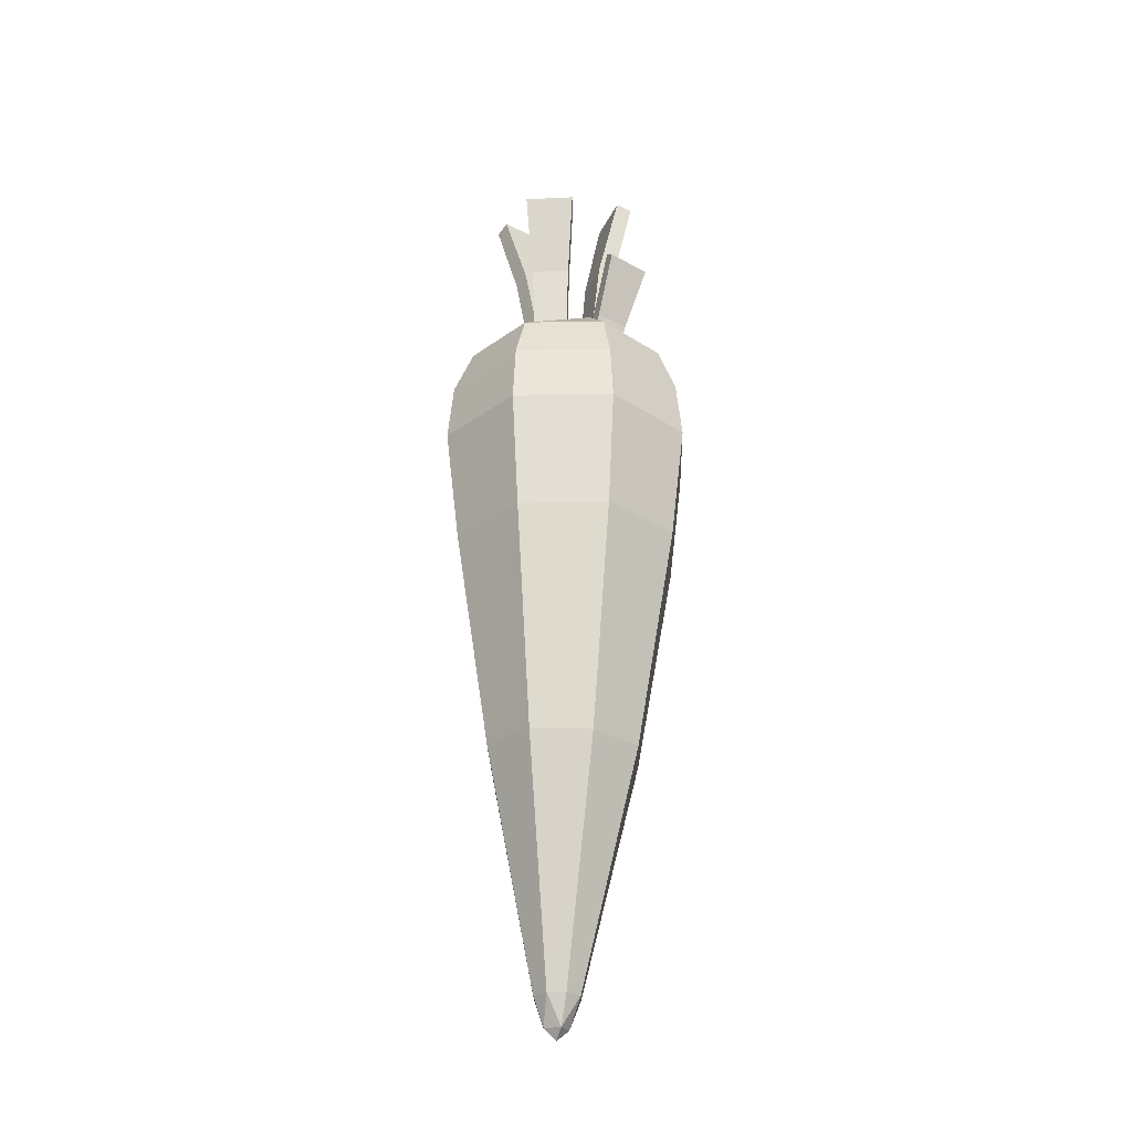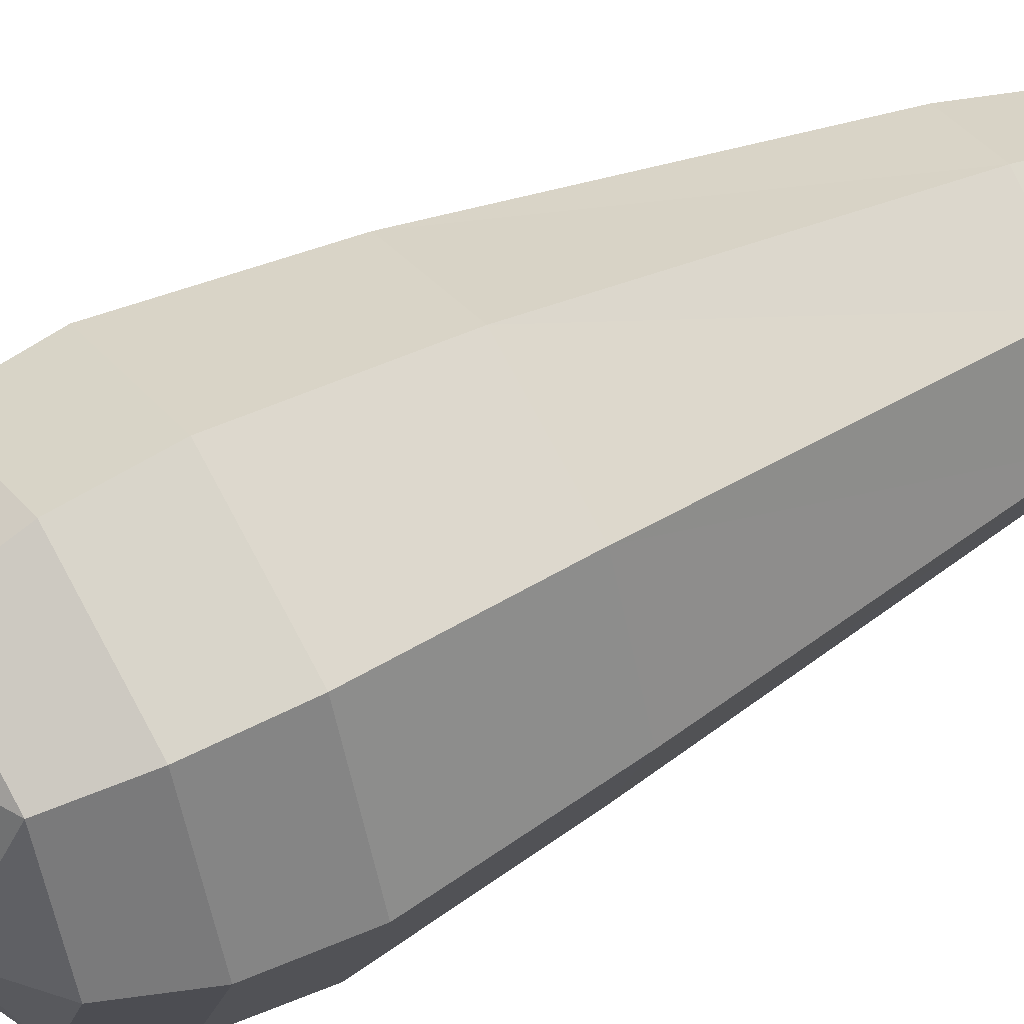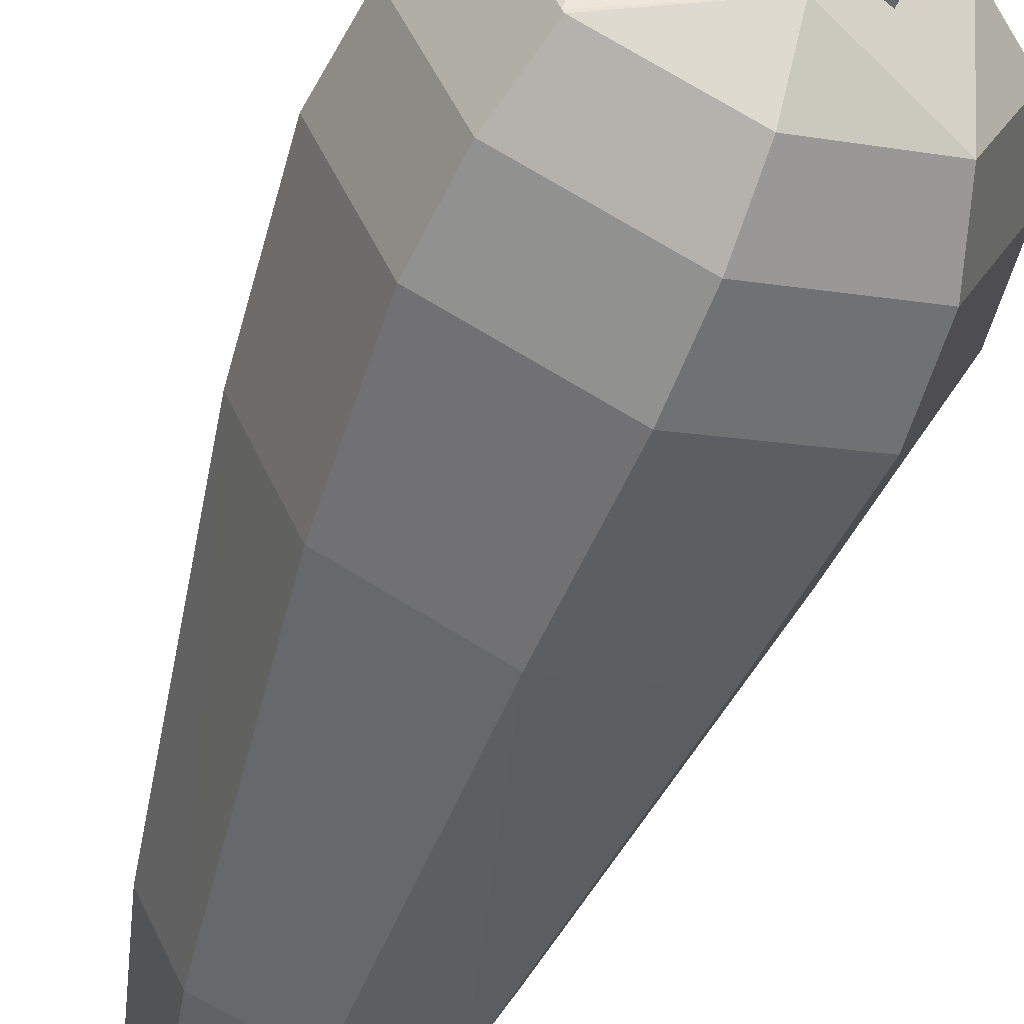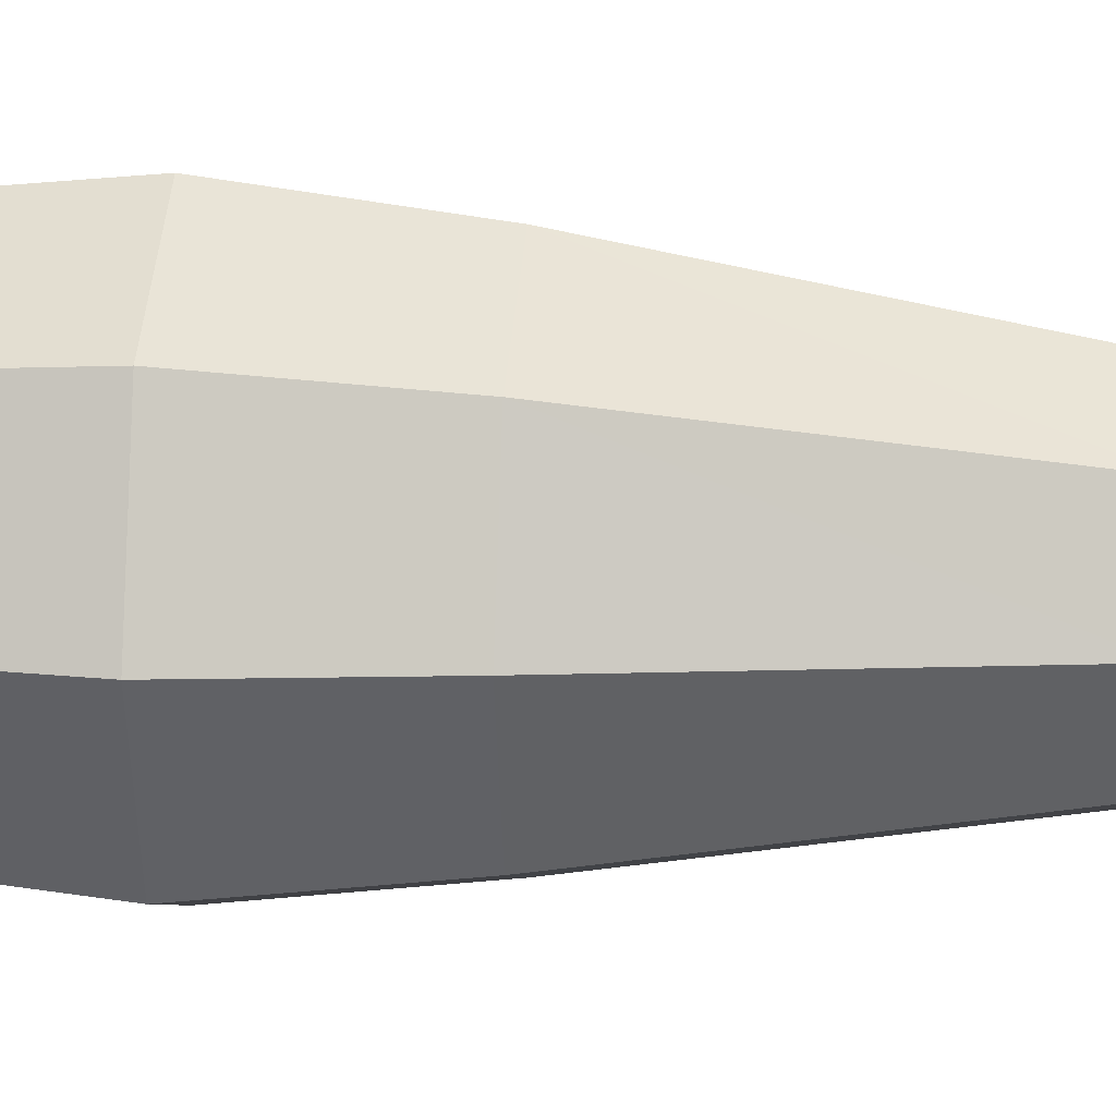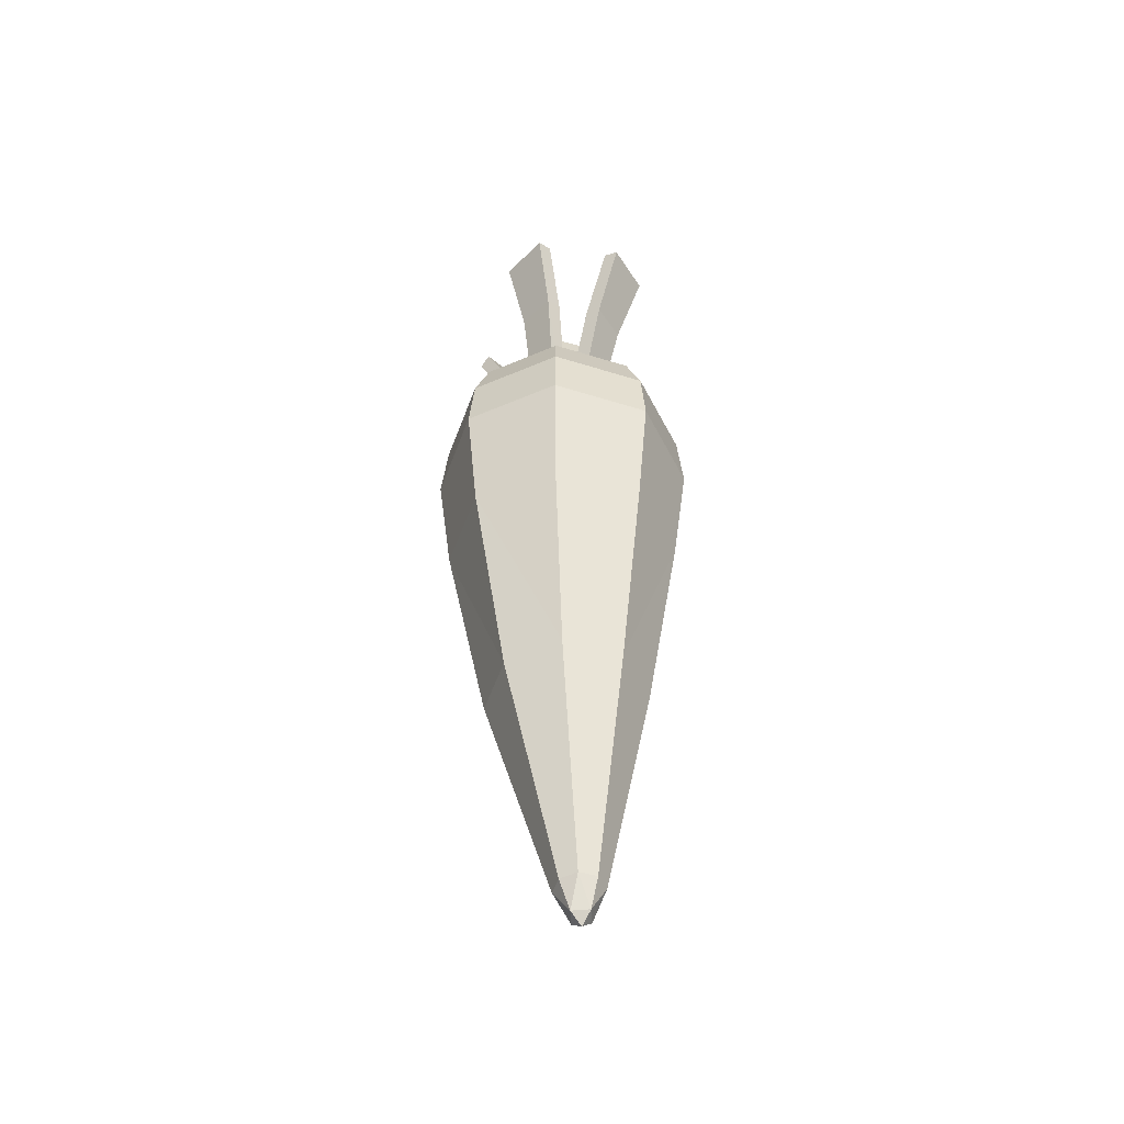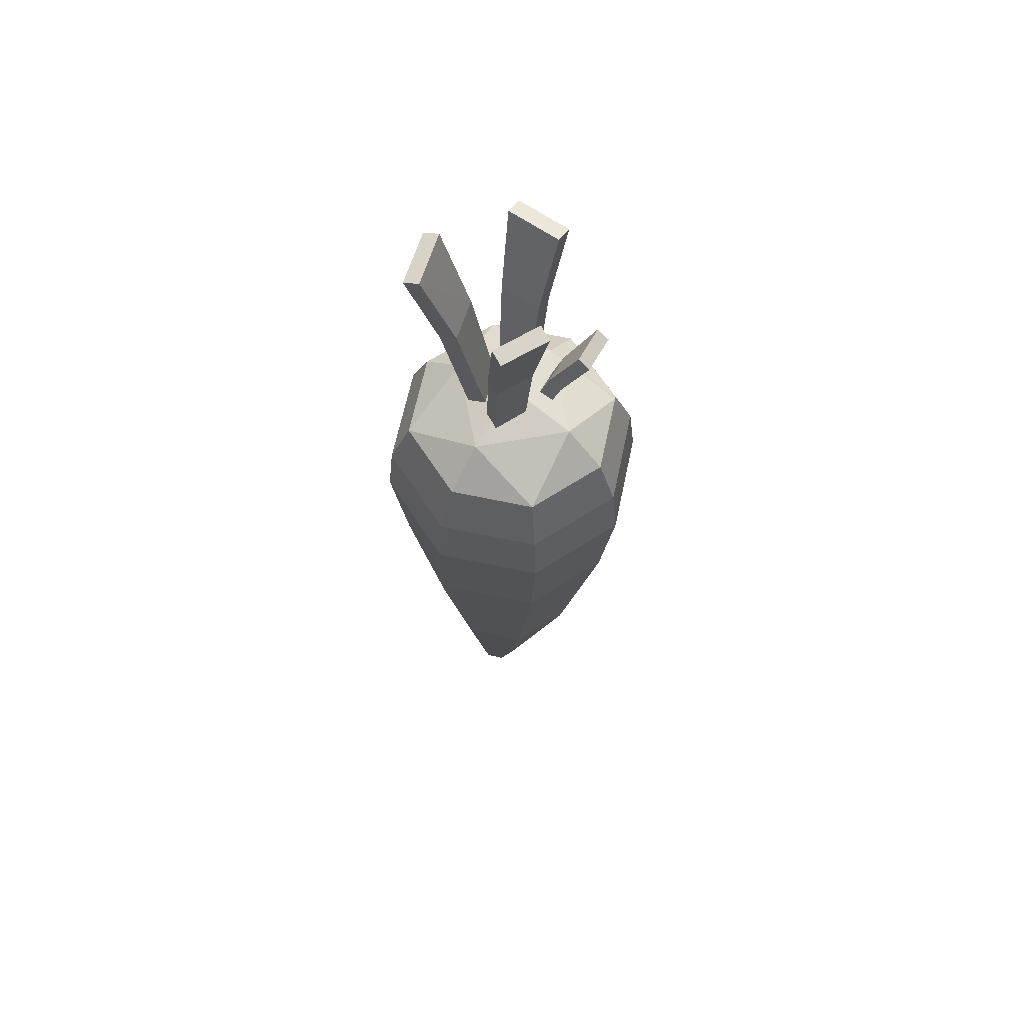
<metadata>
{"format":"obj","ext":"obj","renderer":"f3d","projection":"perspective","resolution":1024,"background":"white","views":[{"elev":-29.8,"azim":68.9,"up":"+Y"},{"elev":53.3,"azim":-120.8,"up":"+Z"},{"elev":-56.9,"azim":158.2,"up":"+Z"},{"elev":19.0,"azim":-84.8,"up":"+Z"},{"elev":-48.9,"azim":-131.8,"up":"+Y"},{"elev":65.1,"azim":34.5,"up":"+Y"}]}
</metadata>
<code>
o Carrot_Crop_Cylinder.014
v -0.007743 -0.03513 0.004619
v -0.04643 0.1521 0.01085
v -0.07381 0.2344 0.01377
v -0.000513 -0.03554 0.02892
v -0.03548 0.1515 0.04763
v -0.05953 0.2338 0.06149
v -0.06099 0.146 0.01517
v -0.02333 -0.04213 0.009207
v -0.08743 0.2291 0.01785
v -0.0161 -0.04254 0.0335
v -0.05006 0.1454 0.05189
v -0.07312 0.2285 0.06555
v -0.01354 -0.06261 0.01055
v 0.0273 0.07041 -0.001771
v 0.05349 0.1275 -0.005852
v -0.01612 -0.06632 -0.009061
v 0.02346 0.0649 -0.03096
v 0.04852 0.1203 -0.04368
v 0.03894 0.06295 -0.002632
v -0.001113 -0.07075 0.009632
v 0.06449 0.1196 -0.006474
v -0.003687 -0.07445 -0.009958
v 0.0351 0.05743 -0.03182
v 0.05949 0.1124 -0.04453
v -0.01422 -0.05826 0.03883
v -0.001096 0.1208 0.05159
v 0.01236 0.2009 0.06368
v -0.004195 -0.05826 0.01732
v 0.01401 0.1208 0.01917
v 0.03193 0.2009 0.0217
v 0.01227 0.1182 0.0578
v 0.000117 -0.06137 0.04551
v 0.02539 0.1977 0.06974
v 0.01014 -0.06137 0.02401
v 0.02737 0.1182 0.02541
v 0.04495 0.1977 0.02778
v -0.002443 -0.04552 0.001194
v 0.004066 0.1481 -0.01749
v 0.009778 0.2347 -0.03622
v -0.0278 -0.04552 0.001194
v -0.03431 0.1481 -0.01749
v -0.04002 0.2347 -0.03622
v 0.004042 0.1454 -0.03313
v -0.002451 -0.04882 -0.0156
v 0.009776 0.2313 -0.05144
v -0.02779 -0.04882 -0.0156
v -0.03429 0.1454 -0.03313
v -0.04002 0.2313 -0.05144
v 0.000285 -0.1965 -0.08886
v 0.000715 0.008427 -0.07954
v 0.07533 -0.1965 -0.05777
v 0.06888 0.008427 -0.0513
v 0.1064 -0.1965 0.01727
v 0.09712 0.008427 0.01687
v 0.07533 -0.1965 0.09232
v 0.06888 0.008427 0.08504
v 0.000285 -0.1965 0.1234
v 0.000715 0.008427 0.1133
v -0.07476 -0.1965 0.09232
v -0.06745 0.008427 0.08504
v -0.1058 -0.1965 0.01727
v -0.09569 0.008427 0.01687
v -0.07476 -0.1965 -0.05777
v -0.06745 0.008427 -0.0513
v 0.06972 0.008427 -0.04928
v 0.001267 0.03814 -0.04358
v 0.00127 0.03814 0.07626
v -0.05865 0.03814 0.01634
v 0.001269 0.05283 0.0163
v 0.06155 0.03814 0.01634
v -0.02005 -0.6101 -0.004258
v -0.004855 -0.6111 0.002049
v 0.001438 -0.6115 0.01727
v -0.004855 -0.6111 0.0325
v -0.02005 -0.6101 0.03881
v -0.03524 -0.6091 0.0325
v -0.04154 -0.6087 0.01727
v -0.03524 -0.6091 0.002049
v -0.02177 -0.6366 0.02864
v -0.02177 -0.6366 0.005914
v -0.03311 -0.6359 0.01727
v -0.0224 -0.6462 0.01727
v -0.01044 -0.6373 0.01727
v 0.06527 -0.4002 0.01727
v 0.04437 -0.3989 -0.0333
v -0.05657 -0.3923 0.06785
v -0.006099 -0.3956 0.0888
v -0.006099 -0.3956 -0.05425
v -0.05657 -0.3923 -0.0333
v 0.04437 -0.3989 0.06785
v -0.07747 -0.391 0.01727
v 9.3e-05 -0.03528 -0.09652
v 0.000285 -0.08953 -0.1022
v 0.08479 -0.08953 -0.06723
v 0.08069 -0.03528 -0.06314
v 0.1198 -0.08953 0.01727
v 0.1141 -0.03528 0.01746
v 0.08479 -0.08953 0.1018
v 0.08069 -0.03528 0.09806
v 0.000285 -0.08953 0.1368
v 9.3e-05 -0.03528 0.1314
v -0.08422 -0.08953 0.1018
v -0.0805 -0.03528 0.09806
v -0.1192 -0.08953 0.01727
v -0.1139 -0.03528 0.01746
v -0.08422 -0.08953 -0.06723
v -0.0805 -0.03528 -0.06314
f 106 49 63
f 96 55 53
f 55 100 57
f 57 102 59
f 59 104 61
f 61 106 63
f 66 70 65
f 93 51 49
f 84 72 85
f 51 96 53
f 65 70 54
f 56 67 58
f 60 68 62
f 64 66 50
f 67 68 60
f 50 66 52
f 58 67 60
f 70 67 56
f 62 68 64
f 54 70 56
f 68 66 64
f 62 107 105
f 60 105 103
f 101 60 103
f 99 58 101
f 97 56 99
f 65 54 97
f 50 95 92
f 71 80 78
f 87 76 75
f 88 78 89
f 85 71 88
f 90 73 84
f 91 76 86
f 90 75 74
f 89 77 91
f 63 91 61
f 78 81 77
f 76 79 75
f 75 79 74
f 74 83 73
f 72 80 71
f 83 80 72
f 79 81 82
f 81 80 82
f 73 83 72
f 77 81 76
f 83 79 82
f 55 87 90
f 59 91 86
f 53 90 84
f 51 88 49
f 49 89 63
f 57 86 87
f 53 85 51
f 92 106 107
f 107 104 105
f 105 102 103
f 101 102 100
f 99 100 98
f 97 98 96
f 95 96 94
f 95 93 92
f 64 92 107
f 106 93 49
f 96 98 55
f 55 98 100
f 57 100 102
f 59 102 104
f 61 104 106
f 65 52 66
f 66 69 70
f 93 94 51
f 84 73 72
f 51 94 96
f 67 69 68
f 70 69 67
f 68 69 66
f 62 64 107
f 60 62 105
f 101 58 60
f 99 56 58
f 97 54 56
f 97 95 65
f 95 52 65
f 50 52 95
f 87 86 76
f 88 71 78
f 85 72 71
f 90 74 73
f 91 77 76
f 90 87 75
f 89 78 77
f 63 89 91
f 83 82 80
f 79 76 81
f 81 78 80
f 83 74 79
f 55 57 87
f 59 61 91
f 53 55 90
f 51 85 88
f 49 88 89
f 57 59 86
f 53 84 85
f 92 93 106
f 107 106 104
f 105 104 102
f 101 103 102
f 99 101 100
f 97 99 98
f 95 97 96
f 95 94 93
f 64 50 92
f 1 5 4
f 6 2 3
f 11 8 10
f 7 12 9
f 1 7 2
f 12 5 6
f 2 9 3
f 11 4 5
f 25 29 28
f 30 26 27
f 34 31 32
f 31 36 33
f 25 31 26
f 30 35 29
f 31 27 26
f 35 28 29
f 37 41 40
f 42 38 39
f 47 44 46
f 45 47 48
f 37 43 38
f 42 47 41
f 43 39 38
f 47 40 41
f 33 30 27
f 45 42 39
f 9 6 3
f 1 2 5
f 6 5 2
f 11 7 8
f 7 11 12
f 1 8 7
f 12 11 5
f 2 7 9
f 11 10 4
f 25 26 29
f 30 29 26
f 34 35 31
f 31 35 36
f 25 32 31
f 30 36 35
f 31 33 27
f 35 34 28
f 37 38 41
f 42 41 38
f 47 43 44
f 45 43 47
f 37 44 43
f 42 48 47
f 43 45 39
f 47 46 40
f 33 36 30
f 45 48 42
f 9 12 6
f 13 17 16
f 18 14 15
f 23 20 22
f 19 24 21
f 13 19 14
f 24 17 18
f 14 21 15
f 23 16 17
f 21 18 15
f 13 14 17
f 18 17 14
f 23 19 20
f 19 23 24
f 13 20 19
f 24 23 17
f 14 19 21
f 23 22 16
f 21 24 18

</code>
